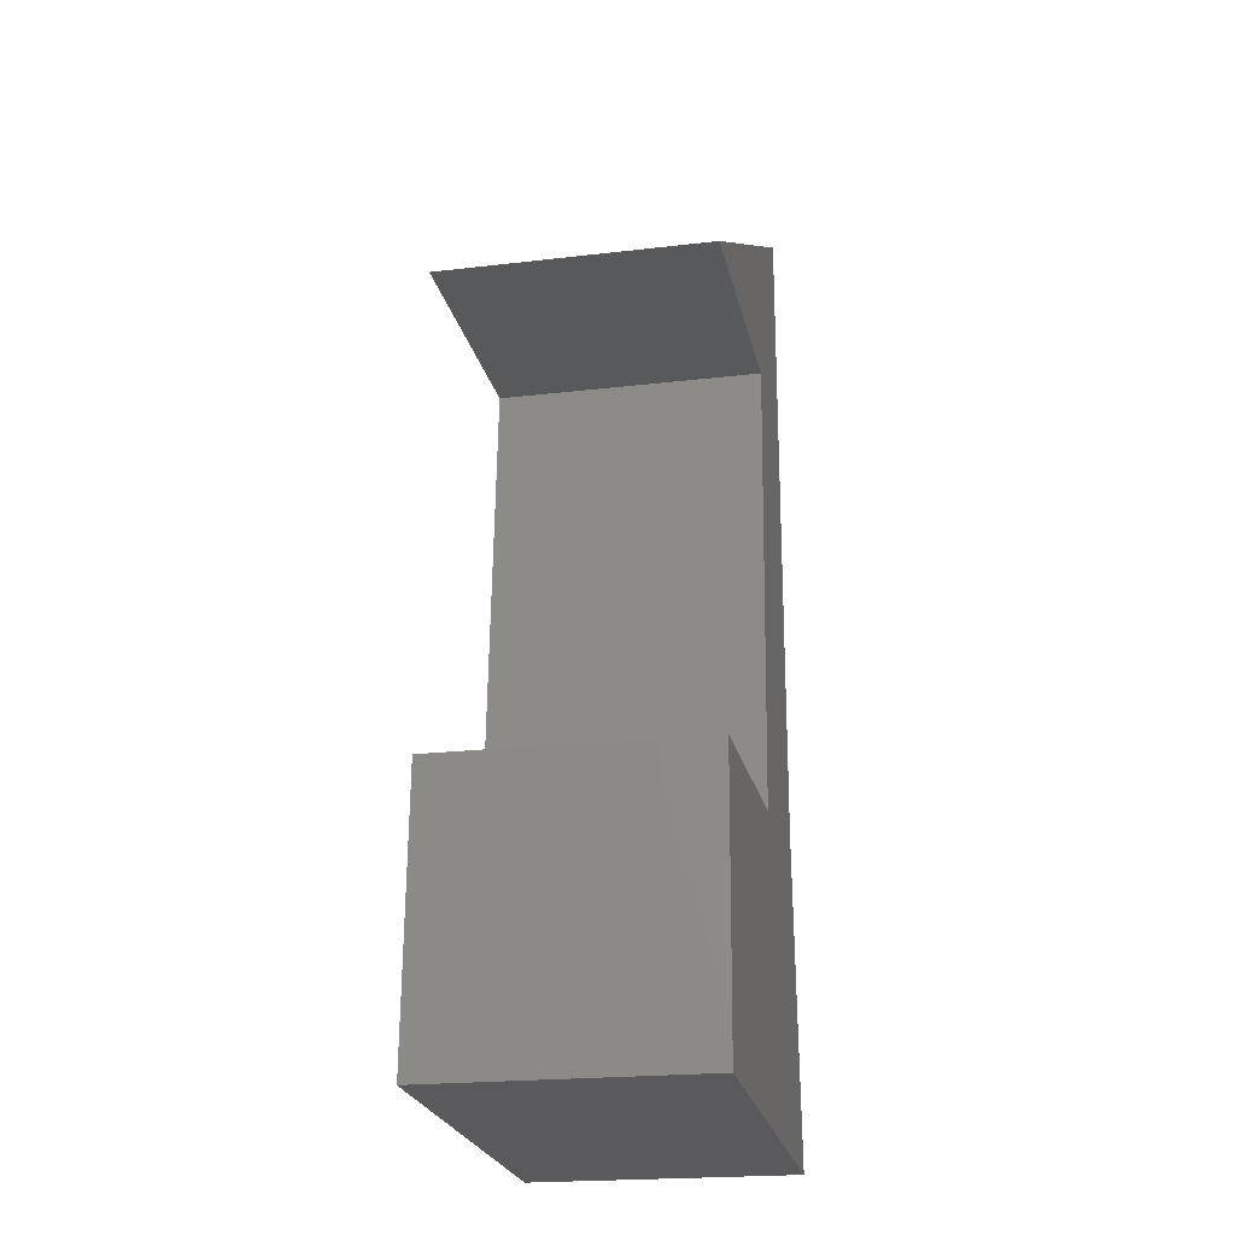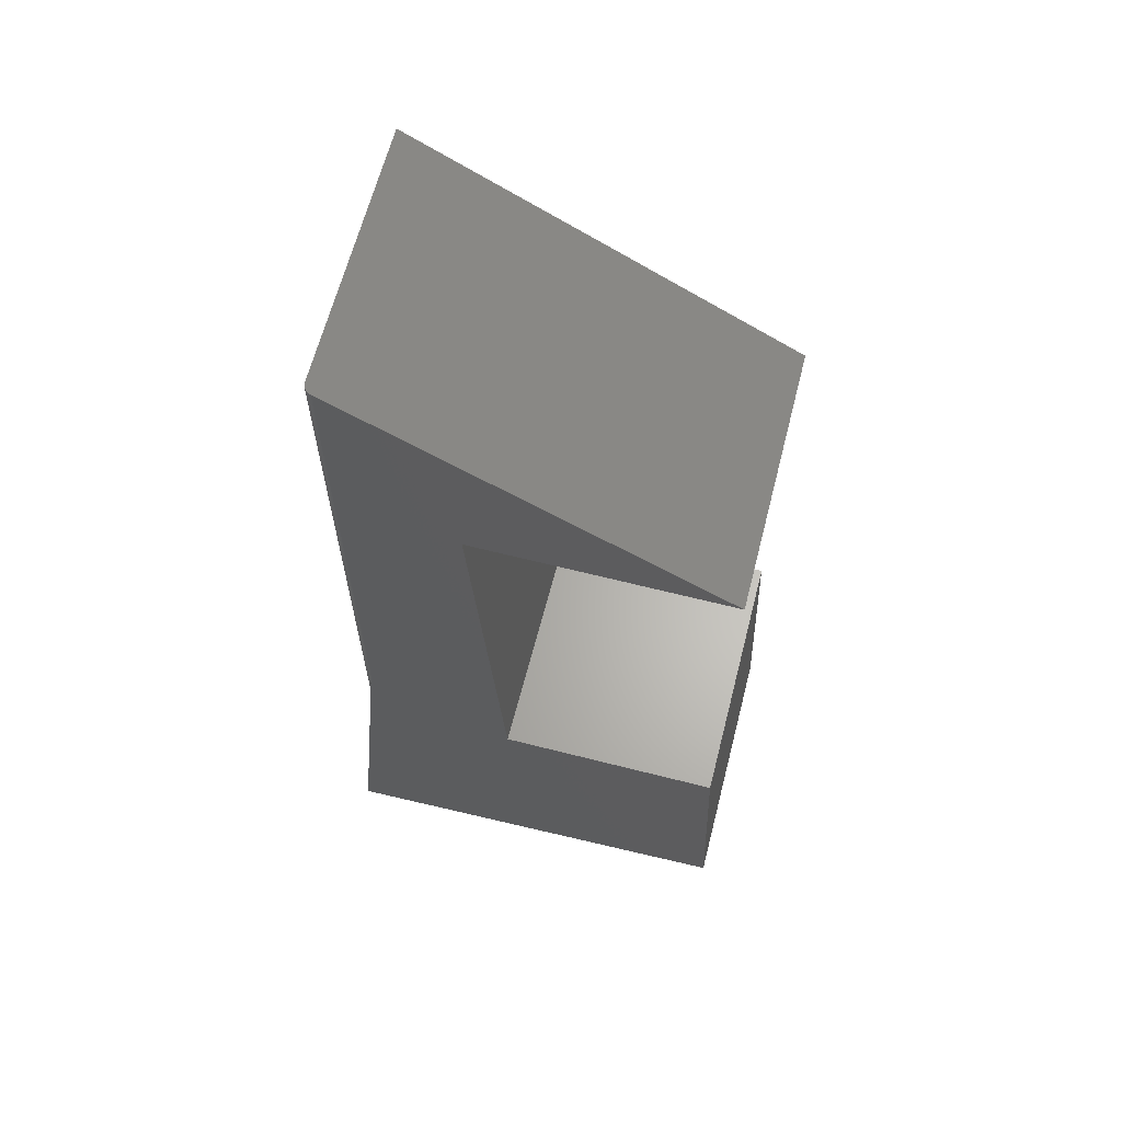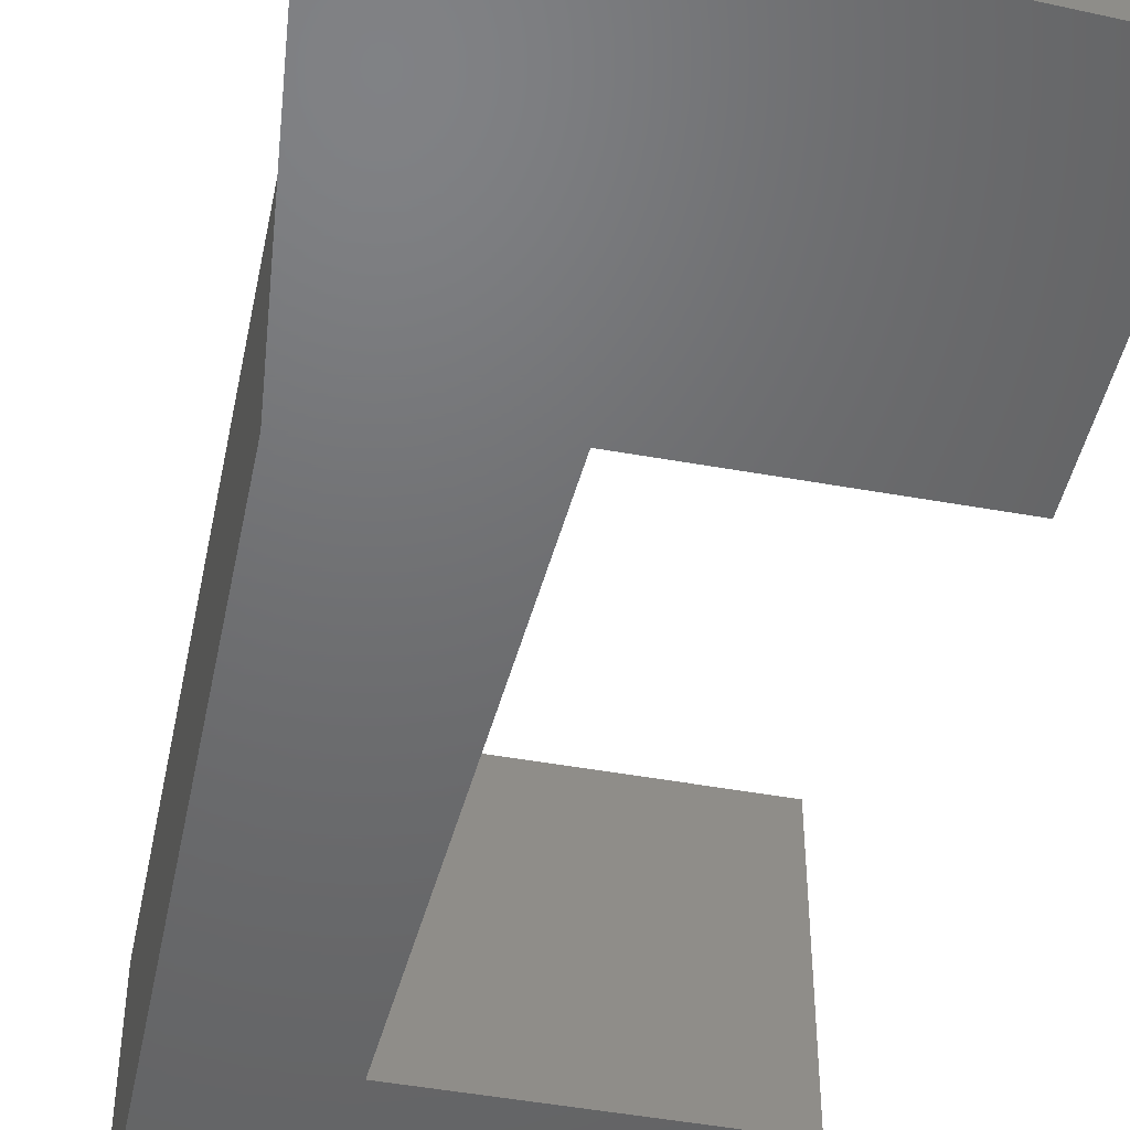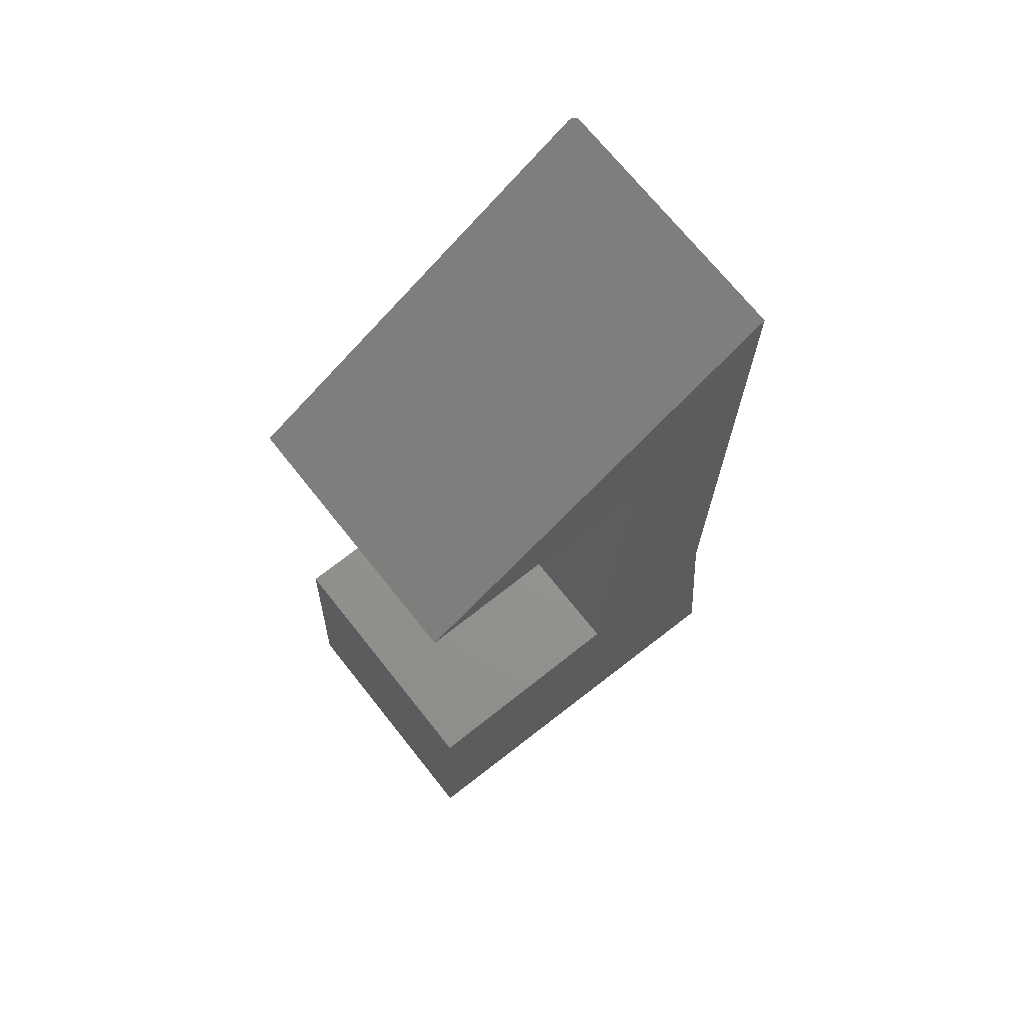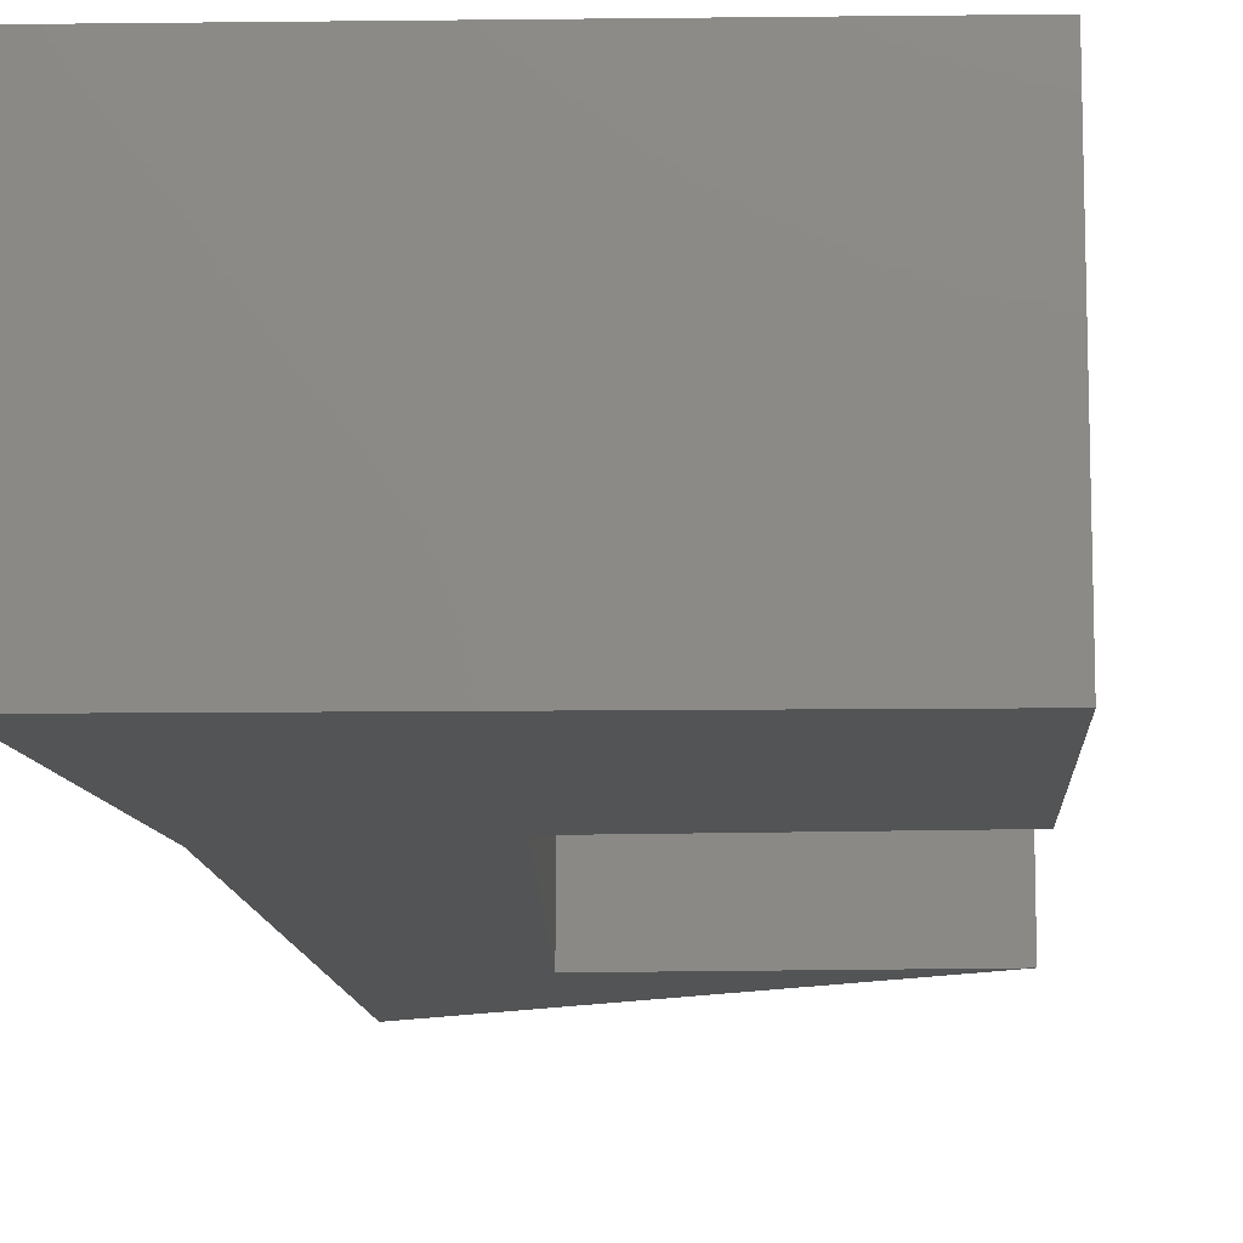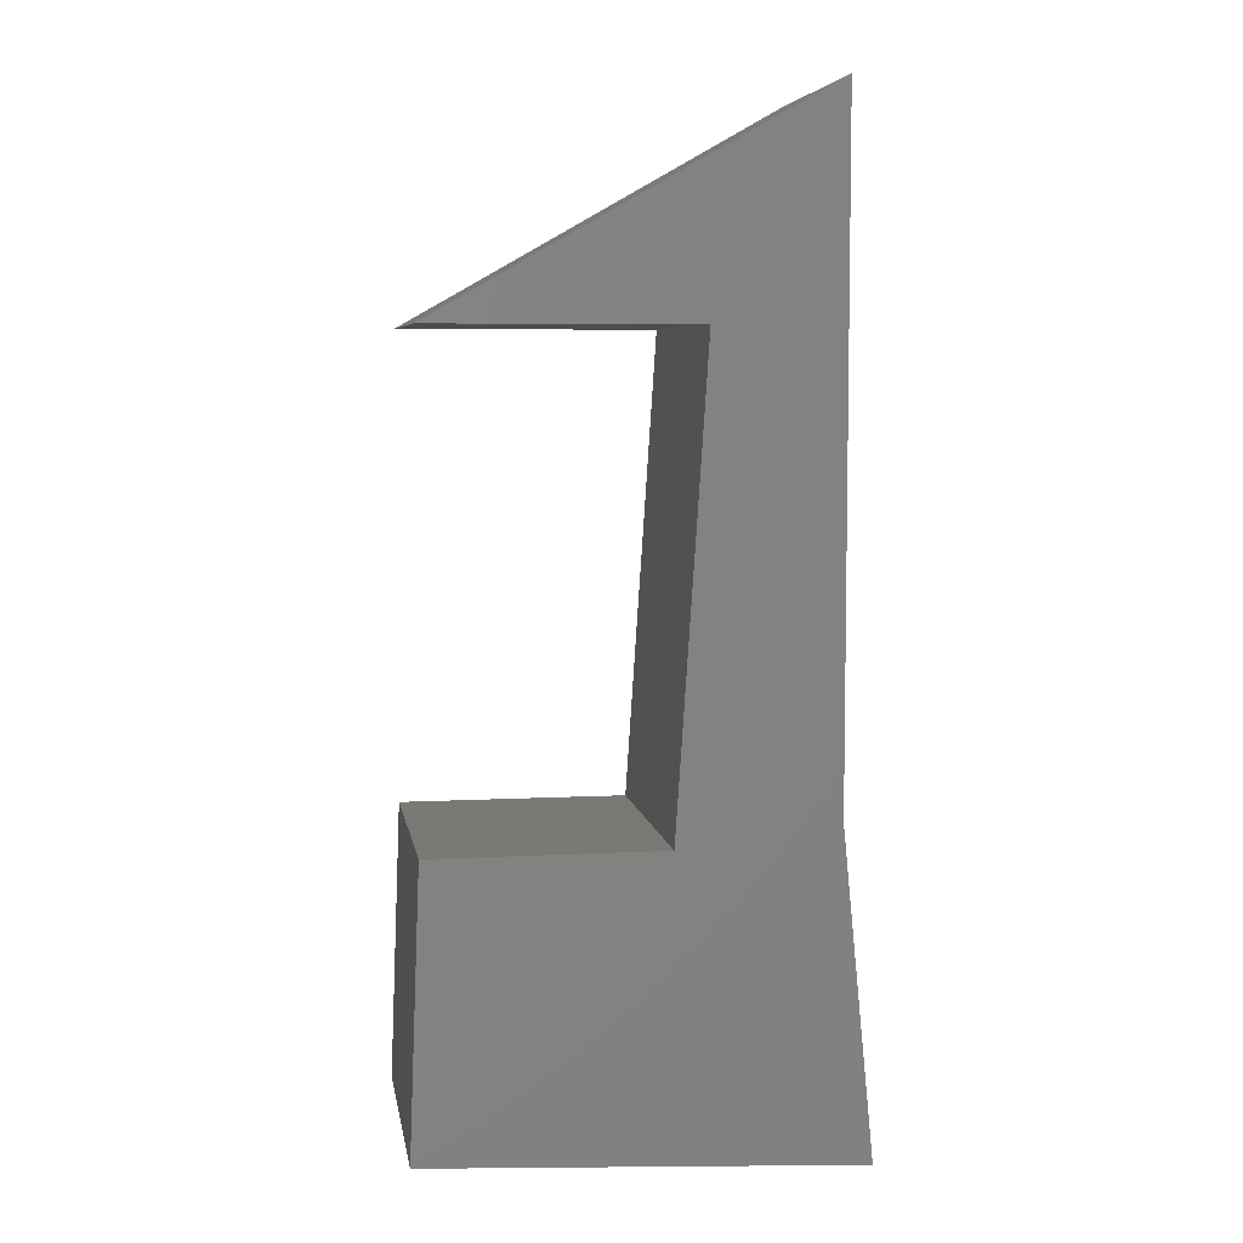
<metadata>
{"format":"stl","ext":"stl","renderer":"f3d","projection":"perspective","resolution":1024,"background":"white","views":[{"elev":-21.6,"azim":101.7,"up":"+Y"},{"elev":64.1,"azim":14.4,"up":"+Y"},{"elev":-48.7,"azim":-11.3,"up":"+Z"},{"elev":70.4,"azim":141.6,"up":"+Y"},{"elev":-11.9,"azim":4.4,"up":"+Z"},{"elev":6.3,"azim":170.8,"up":"+Y"}]}
</metadata>
<code>
# stl→obj: 28 verts, 52 faces
v 0.003783 0.08336 0.3047
v 0.001356 0.7469 0.3043
v -0.001772 0.02596 0.3024
v 0.003783 0.7456 0.3047
v -0.00403 0.002632 0.2969
v -0.003926 0.003698 0.2981
v -0.00403 0.09605 0.2969
v -0.003685 0.7498 0.2992
v -0.003711 0.005927 0.2991
v -0.002887 0.01444 0.3009
v -0.002586 0.7492 0.3014
v -0.0008441 0.7482 0.3032
v -0.00403 0.75 0.2969
v -0.03906 -0.3594 0.3047
v 0.4397 -0.336 0.3047
v 0.428 -0.02072 0.3047
v 0.1711 -0.02072 0.3047
v 0.1361 0.5048 0.3047
v 0.428 0.5048 0.3047
v -0.00403 0.09605 0
v -0.00403 0.002632 0
v -0.00403 0.75 0
v 0.428 0.5048 0
v -0.03906 -0.3594 0
v 0.4397 -0.336 0
v 0.1711 -0.02072 0
v 0.428 -0.02072 0
v 0.1361 0.5048 0
f 1 2 3
f 1 4 2
f 5 6 7
f 8 9 10
f 8 10 11
f 11 10 3
f 11 3 12
f 2 12 3
f 13 7 6
f 13 6 9
f 13 9 8
f 14 15 16
f 14 16 17
f 14 17 1
f 1 17 4
f 4 17 18
f 4 18 19
f 7 20 5
f 5 20 21
f 13 22 7
f 7 22 20
f 13 8 11
f 22 13 11
f 22 11 12
f 22 12 2
f 22 2 4
f 22 4 19
f 22 19 23
f 5 21 24
f 14 1 3
f 14 3 10
f 14 10 9
f 14 9 6
f 14 6 5
f 14 5 24
f 14 24 15
f 15 24 25
f 20 26 21
f 24 21 26
f 24 26 27
f 24 27 25
f 23 28 22
f 22 28 26
f 22 26 20
f 28 23 18
f 18 23 19
f 17 26 18
f 18 26 28
f 27 26 16
f 16 26 17
f 15 25 16
f 16 25 27

</code>
